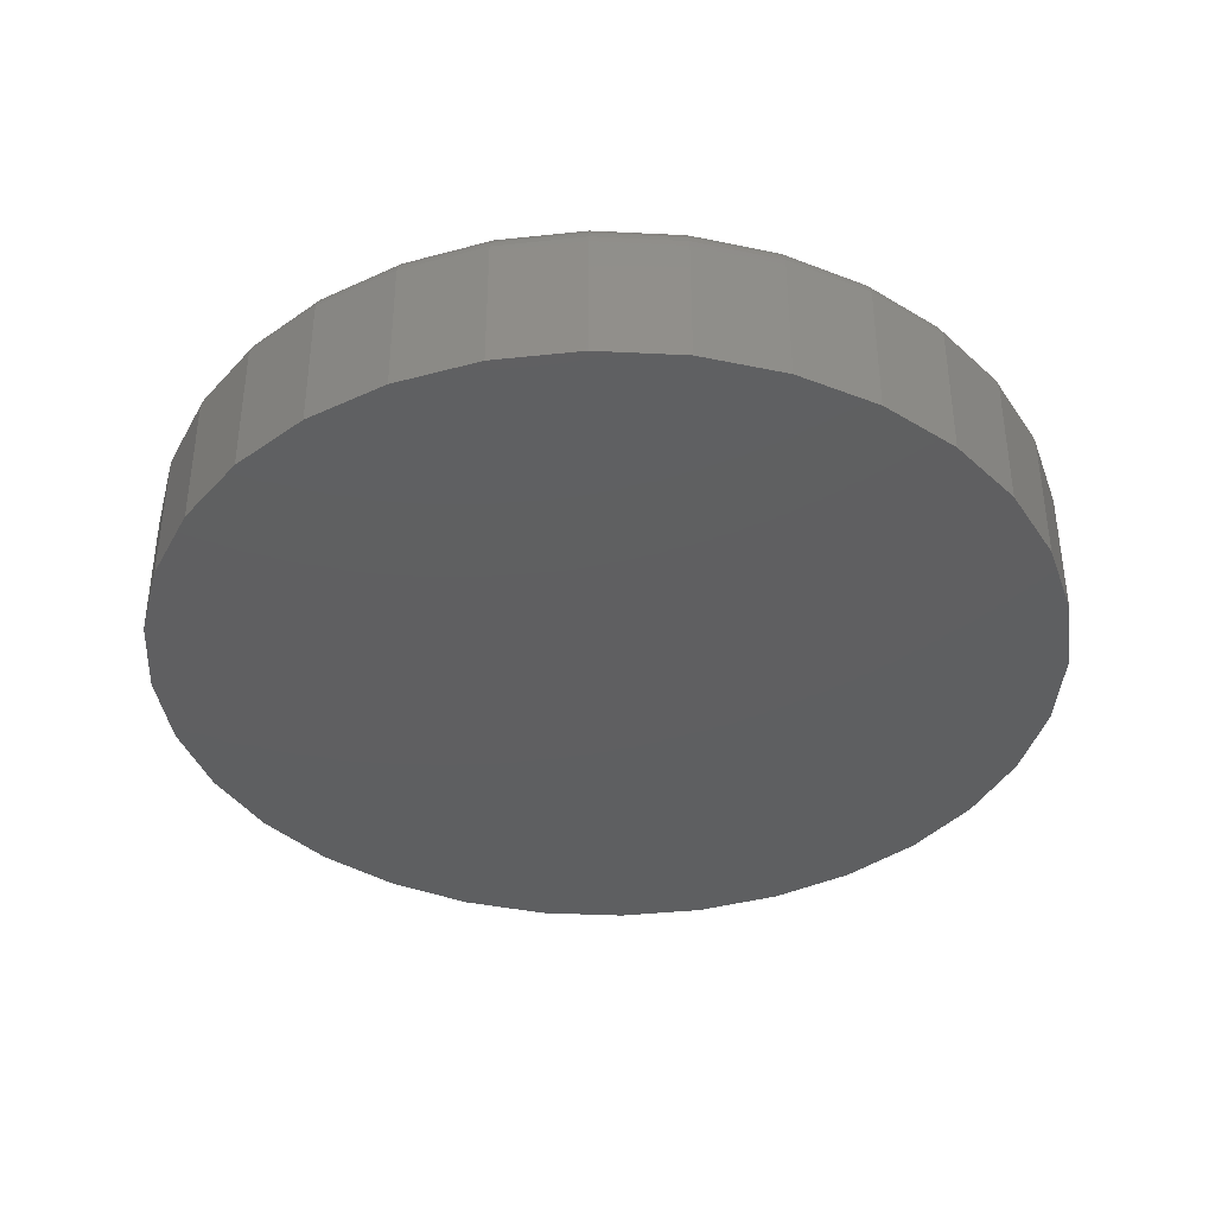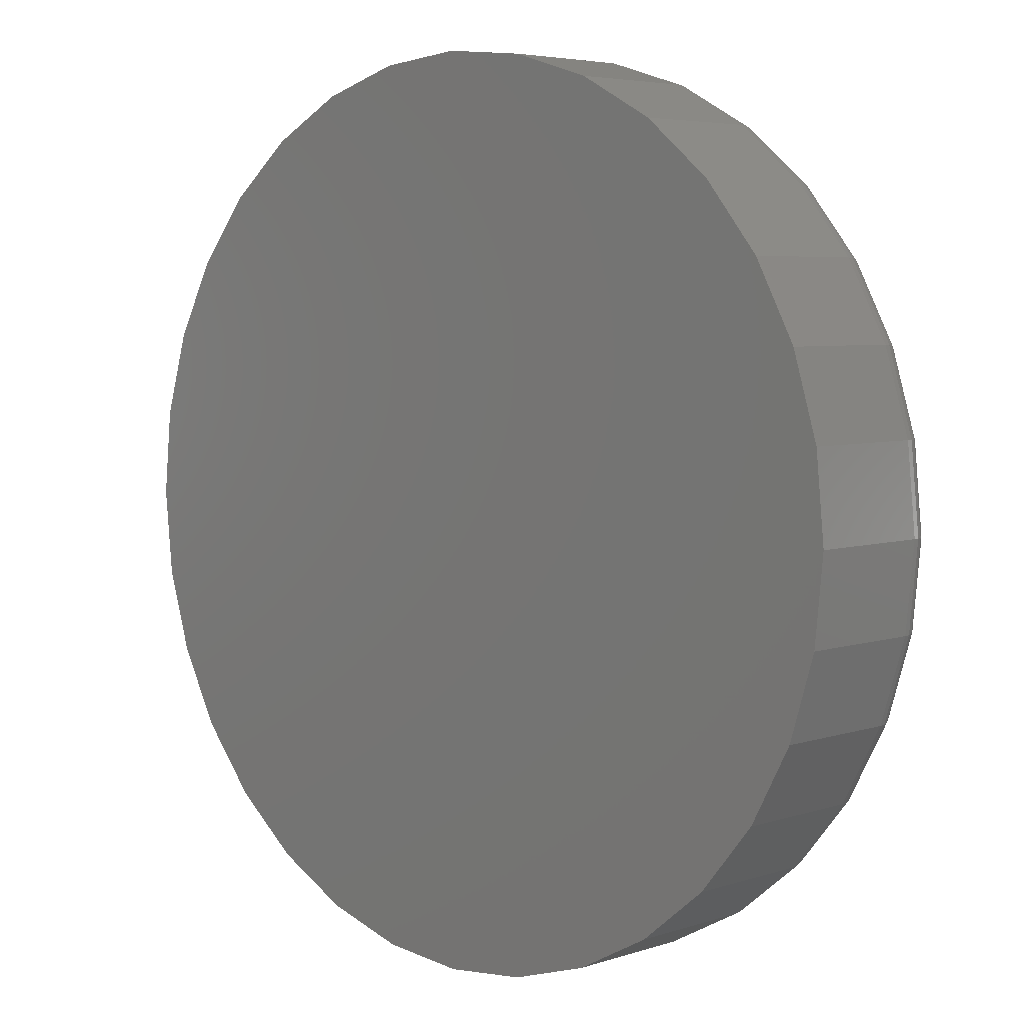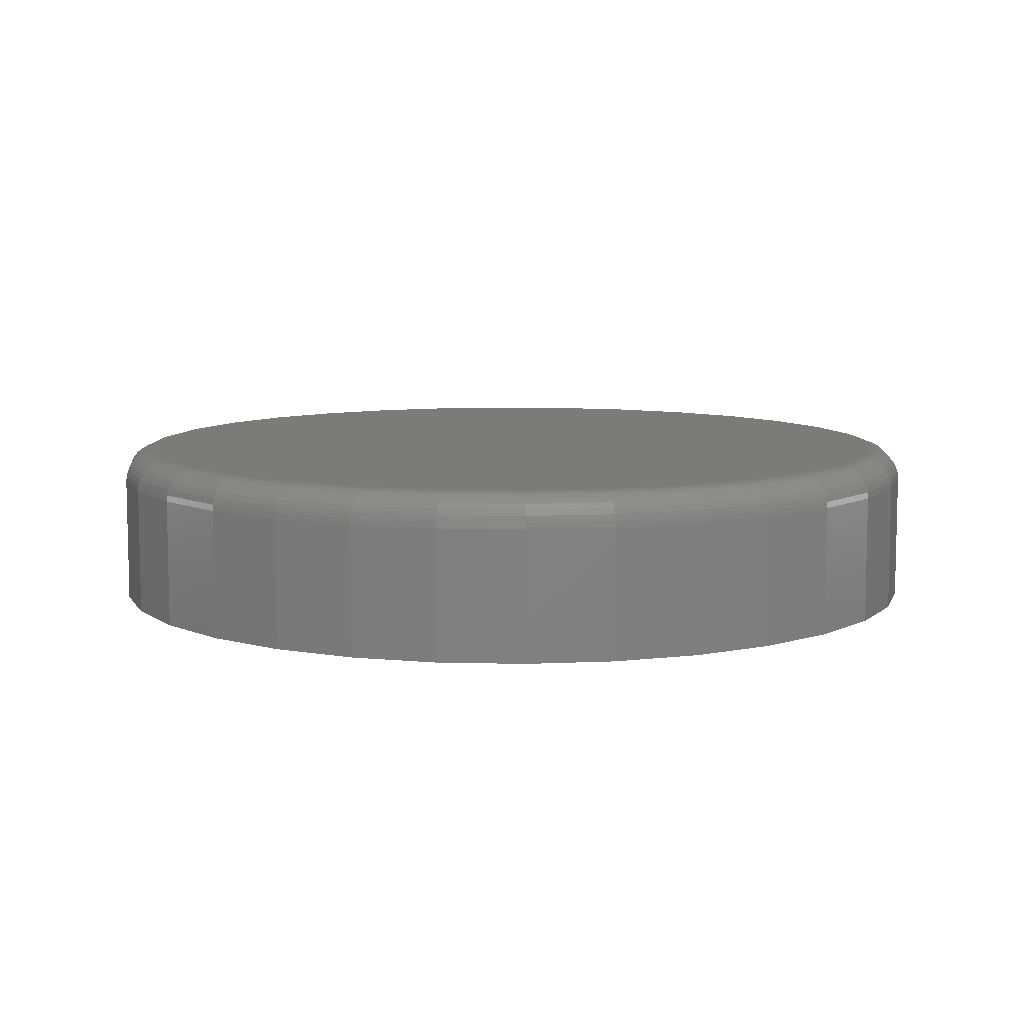
<metadata>
{"format":"stl","ext":"stl","renderer":"f3d","projection":"perspective","resolution":1024,"background":"white","views":[{"elev":-38.6,"azim":13.3,"up":"+Z"},{"elev":5.0,"azim":-135.9,"up":"+Y"},{"elev":8.5,"azim":-125.5,"up":"+Z"}]}
</metadata>
<code>
# stl→obj: 320 verts, 636 faces
v -0.1062 0.5735 0.2344
v 0.122 0.5735 0.2344
v 0.007895 0.5847 0.2344
v 0.2317 0.5402 0.2344
v -0.2159 0.5402 0.2344
v 0.3327 0.4862 0.2344
v -0.3169 0.4862 0.2344
v 0.4213 0.4134 0.2344
v -0.4056 0.4134 0.2344
v 0.4941 0.3248 0.2344
v -0.4783 0.3248 0.2344
v 0.5481 0.2238 0.2344
v -0.5323 0.2238 0.2344
v 0.5814 0.1141 0.2344
v -0.5656 0.1141 0.2344
v 0.5926 3.172e-16 0.2344
v -0.5768 -5.066e-16 0.2344
v 0.5814 -0.1141 0.2344
v -0.5656 -0.1141 0.2344
v 0.5481 -0.2238 0.2344
v -0.5323 -0.2238 0.2344
v 0.4941 -0.3248 0.2344
v -0.4783 -0.3248 0.2344
v 0.4213 -0.4134 0.2344
v -0.4056 -0.4134 0.2344
v 0.3327 -0.4862 0.2344
v -0.3169 -0.4862 0.2344
v 0.2317 -0.5402 0.2344
v -0.2159 -0.5402 0.2344
v 0.122 -0.5735 0.2344
v -0.1062 -0.5735 0.2344
v 0.007895 -0.5847 0.2344
v 0.6395 0 0
v 0.6395 -7.156e-16 0.1875
v 0.6273 -0.1232 0
v 0.6273 -0.1232 0.1875
v 0.5914 -0.2417 0
v 0.5914 -0.2417 0.1875
v 0.533 -0.3509 0
v 0.533 -0.3509 0.1875
v 0.4545 -0.4466 0
v 0.4545 -0.4466 0.1875
v 0.3588 -0.5251 0
v 0.3588 -0.5251 0.1875
v 0.2496 -0.5835 0
v 0.2496 -0.5835 0.1875
v 0.1311 -0.6194 0
v 0.1311 -0.6194 0.1875
v 0.007895 -0.6316 0
v 0.007895 -0.6316 0.1875
v -0.1153 -0.6194 0
v -0.1153 -0.6194 0.1875
v -0.2338 -0.5835 0
v -0.2338 -0.5835 0.1875
v -0.343 -0.5251 0
v -0.343 -0.5251 0.1875
v -0.4387 -0.4466 0
v -0.4387 -0.4466 0.1875
v -0.5172 -0.3509 0
v -0.5172 -0.3509 0.1875
v -0.5756 -0.2417 0
v -0.5756 -0.2417 0.1875
v -0.6115 -0.1232 0
v -0.6115 -0.1232 0.1875
v -0.6237 7.734e-17 0
v -0.6237 7.734e-17 0.1875
v -0.6115 0.1232 0
v -0.6115 0.1232 0.1875
v -0.5756 0.2417 0
v -0.5756 0.2417 0.1875
v -0.5172 0.3509 0
v -0.5172 0.3509 0.1875
v -0.4387 0.4466 0
v -0.4387 0.4466 0.1875
v -0.343 0.5251 0
v -0.343 0.5251 0.1875
v -0.2338 0.5835 0
v -0.2338 0.5835 0.1875
v -0.1153 0.6194 0
v -0.1153 0.6194 0.1875
v 0.007895 0.6316 0
v 0.007895 0.6316 0.1875
v 0.1311 0.6194 0
v 0.1311 0.6194 0.1875
v 0.2496 0.5835 0
v 0.2496 0.5835 0.1875
v 0.3588 0.5251 0
v 0.3588 0.5251 0.1875
v 0.4545 0.4466 0
v 0.4545 0.4466 0.1875
v 0.533 0.3509 0
v 0.533 0.3509 0.1875
v 0.5914 0.2417 0
v 0.5914 0.2417 0.1875
v 0.6273 0.1232 0
v 0.6273 0.1232 0.1875
v -0.586 -2.22e-16 0.2335
v -0.5745 0.1159 0.2335
v -0.5947 -2.22e-16 0.2308
v -0.5832 0.1176 0.2308
v -0.6029 -2.22e-16 0.2265
v -0.5911 0.1192 0.2265
v -0.61 -2.776e-16 0.2206
v -0.5981 0.1205 0.2206
v -0.6158 -2.22e-16 0.2135
v -0.6038 0.1217 0.2135
v -0.6201 -2.22e-16 0.2054
v -0.608 0.1225 0.2054
v -0.6228 -2.776e-16 0.1966
v -0.6107 0.123 0.1966
v 0.5903 0.1159 0.2335
v 0.6017 -8.882e-16 0.2335
v 0.599 0.1176 0.2308
v 0.6105 -9.437e-16 0.2308
v 0.6069 0.1192 0.2265
v 0.6186 -9.437e-16 0.2265
v 0.6139 0.1205 0.2206
v 0.6257 -9.437e-16 0.2206
v 0.6196 0.1217 0.2135
v 0.6316 -9.437e-16 0.2135
v 0.6238 0.1225 0.2054
v 0.6359 -9.437e-16 0.2054
v 0.6265 0.123 0.1966
v 0.6386 -9.437e-16 0.1966
v 0.5565 0.2273 0.2335
v 0.5647 0.2306 0.2308
v 0.5722 0.2337 0.2265
v 0.5787 0.2364 0.2206
v 0.5841 0.2387 0.2135
v 0.5881 0.2403 0.2054
v 0.5906 0.2414 0.1966
v 0.5017 0.3299 0.2335
v 0.509 0.3348 0.2308
v 0.5157 0.3393 0.2265
v 0.5216 0.3433 0.2206
v 0.5265 0.3465 0.2135
v 0.5301 0.3489 0.2054
v 0.5323 0.3504 0.1966
v 0.4278 0.4199 0.2335
v 0.434 0.4261 0.2308
v 0.4398 0.4319 0.2265
v 0.4448 0.4369 0.2206
v 0.4489 0.441 0.2135
v 0.452 0.4441 0.2054
v 0.4539 0.446 0.1966
v 0.3378 0.4938 0.2335
v 0.3427 0.5011 0.2308
v 0.3472 0.5078 0.2265
v 0.3512 0.5137 0.2206
v 0.3544 0.5186 0.2135
v 0.3568 0.5222 0.2054
v 0.3583 0.5244 0.1966
v 0.2352 0.5486 0.2335
v 0.2385 0.5568 0.2308
v 0.2416 0.5643 0.2265
v 0.2443 0.5708 0.2206
v 0.2466 0.5762 0.2135
v 0.2482 0.5802 0.2054
v 0.2492 0.5827 0.1966
v 0.1237 0.5824 0.2335
v 0.1255 0.5911 0.2308
v 0.127 0.599 0.2265
v 0.1284 0.606 0.2206
v 0.1296 0.6117 0.2135
v 0.1304 0.6159 0.2054
v 0.1309 0.6186 0.1966
v 0.007895 0.5938 0.2335
v 0.007895 0.6026 0.2308
v 0.007895 0.6107 0.2265
v 0.007895 0.6178 0.2206
v 0.007895 0.6237 0.2135
v 0.007895 0.628 0.2054
v 0.007895 0.6307 0.1966
v -0.108 0.5824 0.2335
v -0.1097 0.5911 0.2308
v -0.1113 0.599 0.2265
v -0.1126 0.606 0.2206
v -0.1138 0.6117 0.2135
v -0.1146 0.6159 0.2054
v -0.1151 0.6186 0.1966
v -0.2194 0.5486 0.2335
v -0.2227 0.5568 0.2308
v -0.2258 0.5643 0.2265
v -0.2285 0.5708 0.2206
v -0.2308 0.5762 0.2135
v -0.2324 0.5802 0.2054
v -0.2335 0.5827 0.1966
v -0.322 0.4938 0.2335
v -0.3269 0.5011 0.2308
v -0.3314 0.5078 0.2265
v -0.3354 0.5137 0.2206
v -0.3386 0.5186 0.2135
v -0.341 0.5222 0.2054
v -0.3425 0.5244 0.1966
v -0.412 0.4199 0.2335
v -0.4182 0.4261 0.2308
v -0.424 0.4319 0.2265
v -0.429 0.4369 0.2206
v -0.4331 0.441 0.2135
v -0.4362 0.4441 0.2054
v -0.4381 0.446 0.1966
v -0.4859 0.3299 0.2335
v -0.4932 0.3348 0.2308
v -0.4999 0.3393 0.2265
v -0.5058 0.3433 0.2206
v -0.5107 0.3465 0.2135
v -0.5143 0.3489 0.2054
v -0.5165 0.3504 0.1966
v -0.5407 0.2273 0.2335
v -0.5489 0.2306 0.2308
v -0.5564 0.2337 0.2265
v -0.5629 0.2364 0.2206
v -0.5683 0.2387 0.2135
v -0.5723 0.2403 0.2054
v -0.5748 0.2414 0.1966
v 0.5903 -0.1159 0.2335
v 0.599 -0.1176 0.2308
v 0.6069 -0.1192 0.2265
v 0.6139 -0.1205 0.2206
v 0.6196 -0.1217 0.2135
v 0.6238 -0.1225 0.2054
v 0.6265 -0.123 0.1966
v -0.5745 -0.1159 0.2335
v -0.5832 -0.1176 0.2308
v -0.5911 -0.1192 0.2265
v -0.5981 -0.1205 0.2206
v -0.6038 -0.1217 0.2135
v -0.608 -0.1225 0.2054
v -0.6107 -0.123 0.1966
v -0.5407 -0.2273 0.2335
v -0.5489 -0.2306 0.2308
v -0.5564 -0.2337 0.2265
v -0.5629 -0.2364 0.2206
v -0.5683 -0.2387 0.2135
v -0.5723 -0.2403 0.2054
v -0.5748 -0.2414 0.1966
v -0.4859 -0.3299 0.2335
v -0.4932 -0.3348 0.2308
v -0.4999 -0.3393 0.2265
v -0.5058 -0.3433 0.2206
v -0.5107 -0.3465 0.2135
v -0.5143 -0.3489 0.2054
v -0.5165 -0.3504 0.1966
v -0.412 -0.4199 0.2335
v -0.4182 -0.4261 0.2308
v -0.424 -0.4319 0.2265
v -0.429 -0.4369 0.2206
v -0.4331 -0.441 0.2135
v -0.4362 -0.4441 0.2054
v -0.4381 -0.446 0.1966
v -0.322 -0.4938 0.2335
v -0.3269 -0.5011 0.2308
v -0.3314 -0.5078 0.2265
v -0.3354 -0.5137 0.2206
v -0.3386 -0.5186 0.2135
v -0.341 -0.5222 0.2054
v -0.3425 -0.5244 0.1966
v -0.2194 -0.5486 0.2335
v -0.2227 -0.5568 0.2308
v -0.2258 -0.5643 0.2265
v -0.2285 -0.5708 0.2206
v -0.2308 -0.5762 0.2135
v -0.2324 -0.5802 0.2054
v -0.2335 -0.5827 0.1966
v -0.108 -0.5824 0.2335
v -0.1097 -0.5911 0.2308
v -0.1113 -0.599 0.2265
v -0.1126 -0.606 0.2206
v -0.1138 -0.6117 0.2135
v -0.1146 -0.6159 0.2054
v -0.1151 -0.6186 0.1966
v 0.007895 -0.5938 0.2335
v 0.007895 -0.6026 0.2308
v 0.007895 -0.6107 0.2265
v 0.007895 -0.6178 0.2206
v 0.007895 -0.6237 0.2135
v 0.007895 -0.628 0.2054
v 0.007895 -0.6307 0.1966
v 0.1237 -0.5824 0.2335
v 0.1255 -0.5911 0.2308
v 0.127 -0.599 0.2265
v 0.1284 -0.606 0.2206
v 0.1296 -0.6117 0.2135
v 0.1304 -0.6159 0.2054
v 0.1309 -0.6186 0.1966
v 0.2352 -0.5486 0.2335
v 0.2385 -0.5568 0.2308
v 0.2416 -0.5643 0.2265
v 0.2443 -0.5708 0.2206
v 0.2466 -0.5762 0.2135
v 0.2482 -0.5802 0.2054
v 0.2492 -0.5827 0.1966
v 0.3378 -0.4938 0.2335
v 0.3427 -0.5011 0.2308
v 0.3472 -0.5078 0.2265
v 0.3512 -0.5137 0.2206
v 0.3544 -0.5186 0.2135
v 0.3568 -0.5222 0.2054
v 0.3583 -0.5244 0.1966
v 0.4278 -0.4199 0.2335
v 0.434 -0.4261 0.2308
v 0.4398 -0.4319 0.2265
v 0.4448 -0.4369 0.2206
v 0.4489 -0.441 0.2135
v 0.452 -0.4441 0.2054
v 0.4539 -0.446 0.1966
v 0.5017 -0.3299 0.2335
v 0.509 -0.3348 0.2308
v 0.5157 -0.3393 0.2265
v 0.5216 -0.3433 0.2206
v 0.5265 -0.3465 0.2135
v 0.5301 -0.3489 0.2054
v 0.5323 -0.3504 0.1966
v 0.5565 -0.2273 0.2335
v 0.5647 -0.2306 0.2308
v 0.5722 -0.2337 0.2265
v 0.5787 -0.2364 0.2206
v 0.5841 -0.2387 0.2135
v 0.5881 -0.2403 0.2054
v 0.5906 -0.2414 0.1966
f 1 2 3
f 2 1 4
f 4 1 5
f 4 5 6
f 6 5 7
f 6 7 8
f 8 7 9
f 8 9 10
f 10 9 11
f 10 11 12
f 12 11 13
f 12 13 14
f 14 13 15
f 14 15 16
f 16 15 17
f 16 17 18
f 18 17 19
f 18 19 20
f 20 19 21
f 20 21 22
f 22 21 23
f 22 23 24
f 24 23 25
f 24 25 26
f 26 25 27
f 26 27 28
f 28 27 29
f 28 29 30
f 30 29 31
f 30 31 32
f 33 34 35
f 35 34 36
f 35 36 37
f 37 36 38
f 37 38 39
f 39 38 40
f 39 40 41
f 41 40 42
f 41 42 43
f 43 42 44
f 43 44 45
f 45 44 46
f 45 46 47
f 47 46 48
f 47 48 49
f 49 48 50
f 49 50 51
f 51 50 52
f 51 52 53
f 53 52 54
f 53 54 55
f 55 54 56
f 55 56 57
f 57 56 58
f 57 58 59
f 59 58 60
f 59 60 61
f 61 60 62
f 61 62 63
f 63 62 64
f 63 64 65
f 65 64 66
f 65 66 67
f 67 66 68
f 67 68 69
f 69 68 70
f 69 70 71
f 71 70 72
f 71 72 73
f 73 72 74
f 73 74 75
f 75 74 76
f 75 76 77
f 77 76 78
f 77 78 79
f 79 78 80
f 79 80 81
f 81 80 82
f 81 82 83
f 83 82 84
f 83 84 85
f 85 84 86
f 85 86 87
f 87 86 88
f 87 88 89
f 89 88 90
f 89 90 91
f 91 90 92
f 91 92 93
f 93 92 94
f 93 94 95
f 95 94 96
f 95 96 33
f 33 96 34
f 17 15 97
f 97 15 98
f 97 98 99
f 99 98 100
f 99 100 101
f 101 100 102
f 101 102 103
f 103 102 104
f 103 104 105
f 105 104 106
f 105 106 107
f 107 106 108
f 107 108 109
f 109 108 110
f 109 110 66
f 66 110 68
f 14 16 111
f 111 16 112
f 111 112 113
f 113 112 114
f 113 114 115
f 115 114 116
f 115 116 117
f 117 116 118
f 117 118 119
f 119 118 120
f 119 120 121
f 121 120 122
f 121 122 123
f 123 122 124
f 123 124 96
f 96 124 34
f 12 14 125
f 125 14 111
f 125 111 126
f 126 111 113
f 126 113 127
f 127 113 115
f 127 115 128
f 128 115 117
f 128 117 129
f 129 117 119
f 129 119 130
f 130 119 121
f 130 121 131
f 131 121 123
f 131 123 94
f 94 123 96
f 10 12 132
f 132 12 125
f 132 125 133
f 133 125 126
f 133 126 134
f 134 126 127
f 134 127 135
f 135 127 128
f 135 128 136
f 136 128 129
f 136 129 137
f 137 129 130
f 137 130 138
f 138 130 131
f 138 131 92
f 92 131 94
f 8 10 139
f 139 10 132
f 139 132 140
f 140 132 133
f 140 133 141
f 141 133 134
f 141 134 142
f 142 134 135
f 142 135 143
f 143 135 136
f 143 136 144
f 144 136 137
f 144 137 145
f 145 137 138
f 145 138 90
f 90 138 92
f 6 8 146
f 146 8 139
f 146 139 147
f 147 139 140
f 147 140 148
f 148 140 141
f 148 141 149
f 149 141 142
f 149 142 150
f 150 142 143
f 150 143 151
f 151 143 144
f 151 144 152
f 152 144 145
f 152 145 88
f 88 145 90
f 4 6 153
f 153 6 146
f 153 146 154
f 154 146 147
f 154 147 155
f 155 147 148
f 155 148 156
f 156 148 149
f 156 149 157
f 157 149 150
f 157 150 158
f 158 150 151
f 158 151 159
f 159 151 152
f 159 152 86
f 86 152 88
f 2 4 160
f 160 4 153
f 160 153 161
f 161 153 154
f 161 154 162
f 162 154 155
f 162 155 163
f 163 155 156
f 163 156 164
f 164 156 157
f 164 157 165
f 165 157 158
f 165 158 166
f 166 158 159
f 166 159 84
f 84 159 86
f 3 2 167
f 167 2 160
f 167 160 168
f 168 160 161
f 168 161 169
f 169 161 162
f 169 162 170
f 170 162 163
f 170 163 171
f 171 163 164
f 171 164 172
f 172 164 165
f 172 165 173
f 173 165 166
f 173 166 82
f 82 166 84
f 1 3 174
f 174 3 167
f 174 167 175
f 175 167 168
f 175 168 176
f 176 168 169
f 176 169 177
f 177 169 170
f 177 170 178
f 178 170 171
f 178 171 179
f 179 171 172
f 179 172 180
f 180 172 173
f 180 173 80
f 80 173 82
f 5 1 181
f 181 1 174
f 181 174 182
f 182 174 175
f 182 175 183
f 183 175 176
f 183 176 184
f 184 176 177
f 184 177 185
f 185 177 178
f 185 178 186
f 186 178 179
f 186 179 187
f 187 179 180
f 187 180 78
f 78 180 80
f 7 5 188
f 188 5 181
f 188 181 189
f 189 181 182
f 189 182 190
f 190 182 183
f 190 183 191
f 191 183 184
f 191 184 192
f 192 184 185
f 192 185 193
f 193 185 186
f 193 186 194
f 194 186 187
f 194 187 76
f 76 187 78
f 9 7 195
f 195 7 188
f 195 188 196
f 196 188 189
f 196 189 197
f 197 189 190
f 197 190 198
f 198 190 191
f 198 191 199
f 199 191 192
f 199 192 200
f 200 192 193
f 200 193 201
f 201 193 194
f 201 194 74
f 74 194 76
f 11 9 202
f 202 9 195
f 202 195 203
f 203 195 196
f 203 196 204
f 204 196 197
f 204 197 205
f 205 197 198
f 205 198 206
f 206 198 199
f 206 199 207
f 207 199 200
f 207 200 208
f 208 200 201
f 208 201 72
f 72 201 74
f 13 11 209
f 209 11 202
f 209 202 210
f 210 202 203
f 210 203 211
f 211 203 204
f 211 204 212
f 212 204 205
f 212 205 213
f 213 205 206
f 213 206 214
f 214 206 207
f 214 207 215
f 215 207 208
f 215 208 70
f 70 208 72
f 15 13 98
f 98 13 209
f 98 209 100
f 100 209 210
f 100 210 102
f 102 210 211
f 102 211 104
f 104 211 212
f 104 212 106
f 106 212 213
f 106 213 108
f 108 213 214
f 108 214 110
f 110 214 215
f 110 215 68
f 68 215 70
f 16 18 112
f 112 18 216
f 112 216 114
f 114 216 217
f 114 217 116
f 116 217 218
f 116 218 118
f 118 218 219
f 118 219 120
f 120 219 220
f 120 220 122
f 122 220 221
f 122 221 124
f 124 221 222
f 124 222 34
f 34 222 36
f 19 17 223
f 223 17 97
f 223 97 224
f 224 97 99
f 224 99 225
f 225 99 101
f 225 101 226
f 226 101 103
f 226 103 227
f 227 103 105
f 227 105 228
f 228 105 107
f 228 107 229
f 229 107 109
f 229 109 64
f 64 109 66
f 21 19 230
f 230 19 223
f 230 223 231
f 231 223 224
f 231 224 232
f 232 224 225
f 232 225 233
f 233 225 226
f 233 226 234
f 234 226 227
f 234 227 235
f 235 227 228
f 235 228 236
f 236 228 229
f 236 229 62
f 62 229 64
f 23 21 237
f 237 21 230
f 237 230 238
f 238 230 231
f 238 231 239
f 239 231 232
f 239 232 240
f 240 232 233
f 240 233 241
f 241 233 234
f 241 234 242
f 242 234 235
f 242 235 243
f 243 235 236
f 243 236 60
f 60 236 62
f 25 23 244
f 244 23 237
f 244 237 245
f 245 237 238
f 245 238 246
f 246 238 239
f 246 239 247
f 247 239 240
f 247 240 248
f 248 240 241
f 248 241 249
f 249 241 242
f 249 242 250
f 250 242 243
f 250 243 58
f 58 243 60
f 27 25 251
f 251 25 244
f 251 244 252
f 252 244 245
f 252 245 253
f 253 245 246
f 253 246 254
f 254 246 247
f 254 247 255
f 255 247 248
f 255 248 256
f 256 248 249
f 256 249 257
f 257 249 250
f 257 250 56
f 56 250 58
f 29 27 258
f 258 27 251
f 258 251 259
f 259 251 252
f 259 252 260
f 260 252 253
f 260 253 261
f 261 253 254
f 261 254 262
f 262 254 255
f 262 255 263
f 263 255 256
f 263 256 264
f 264 256 257
f 264 257 54
f 54 257 56
f 31 29 265
f 265 29 258
f 265 258 266
f 266 258 259
f 266 259 267
f 267 259 260
f 267 260 268
f 268 260 261
f 268 261 269
f 269 261 262
f 269 262 270
f 270 262 263
f 270 263 271
f 271 263 264
f 271 264 52
f 52 264 54
f 32 31 272
f 272 31 265
f 272 265 273
f 273 265 266
f 273 266 274
f 274 266 267
f 274 267 275
f 275 267 268
f 275 268 276
f 276 268 269
f 276 269 277
f 277 269 270
f 277 270 278
f 278 270 271
f 278 271 50
f 50 271 52
f 30 32 279
f 279 32 272
f 279 272 280
f 280 272 273
f 280 273 281
f 281 273 274
f 281 274 282
f 282 274 275
f 282 275 283
f 283 275 276
f 283 276 284
f 284 276 277
f 284 277 285
f 285 277 278
f 285 278 48
f 48 278 50
f 28 30 286
f 286 30 279
f 286 279 287
f 287 279 280
f 287 280 288
f 288 280 281
f 288 281 289
f 289 281 282
f 289 282 290
f 290 282 283
f 290 283 291
f 291 283 284
f 291 284 292
f 292 284 285
f 292 285 46
f 46 285 48
f 26 28 293
f 293 28 286
f 293 286 294
f 294 286 287
f 294 287 295
f 295 287 288
f 295 288 296
f 296 288 289
f 296 289 297
f 297 289 290
f 297 290 298
f 298 290 291
f 298 291 299
f 299 291 292
f 299 292 44
f 44 292 46
f 24 26 300
f 300 26 293
f 300 293 301
f 301 293 294
f 301 294 302
f 302 294 295
f 302 295 303
f 303 295 296
f 303 296 304
f 304 296 297
f 304 297 305
f 305 297 298
f 305 298 306
f 306 298 299
f 306 299 42
f 42 299 44
f 22 24 307
f 307 24 300
f 307 300 308
f 308 300 301
f 308 301 309
f 309 301 302
f 309 302 310
f 310 302 303
f 310 303 311
f 311 303 304
f 311 304 312
f 312 304 305
f 312 305 313
f 313 305 306
f 313 306 40
f 40 306 42
f 20 22 314
f 314 22 307
f 314 307 315
f 315 307 308
f 315 308 316
f 316 308 309
f 316 309 317
f 317 309 310
f 317 310 318
f 318 310 311
f 318 311 319
f 319 311 312
f 319 312 320
f 320 312 313
f 320 313 38
f 38 313 40
f 18 20 216
f 216 20 314
f 216 314 217
f 217 314 315
f 217 315 218
f 218 315 316
f 218 316 219
f 219 316 317
f 219 317 220
f 220 317 318
f 220 318 221
f 221 318 319
f 221 319 222
f 222 319 320
f 222 320 36
f 36 320 38
f 81 83 79
f 49 51 47
f 47 51 53
f 47 53 45
f 45 53 55
f 45 55 43
f 43 55 57
f 43 57 41
f 41 57 59
f 41 59 39
f 39 59 61
f 39 61 37
f 37 61 63
f 37 63 35
f 35 63 65
f 35 65 33
f 33 65 67
f 33 67 95
f 95 67 69
f 95 69 93
f 93 69 71
f 93 71 91
f 91 71 73
f 91 73 89
f 89 73 75
f 89 75 87
f 87 75 77
f 87 77 85
f 85 77 79
f 85 79 83

</code>
